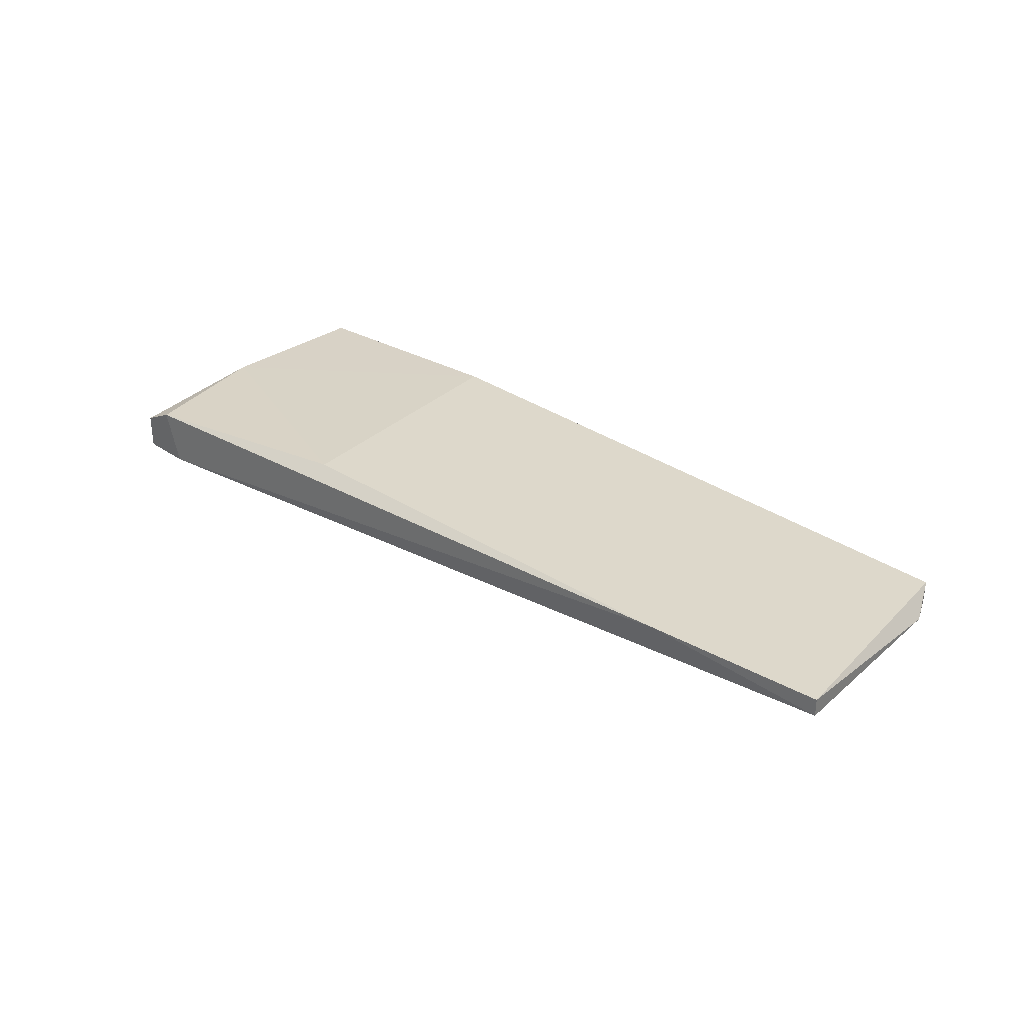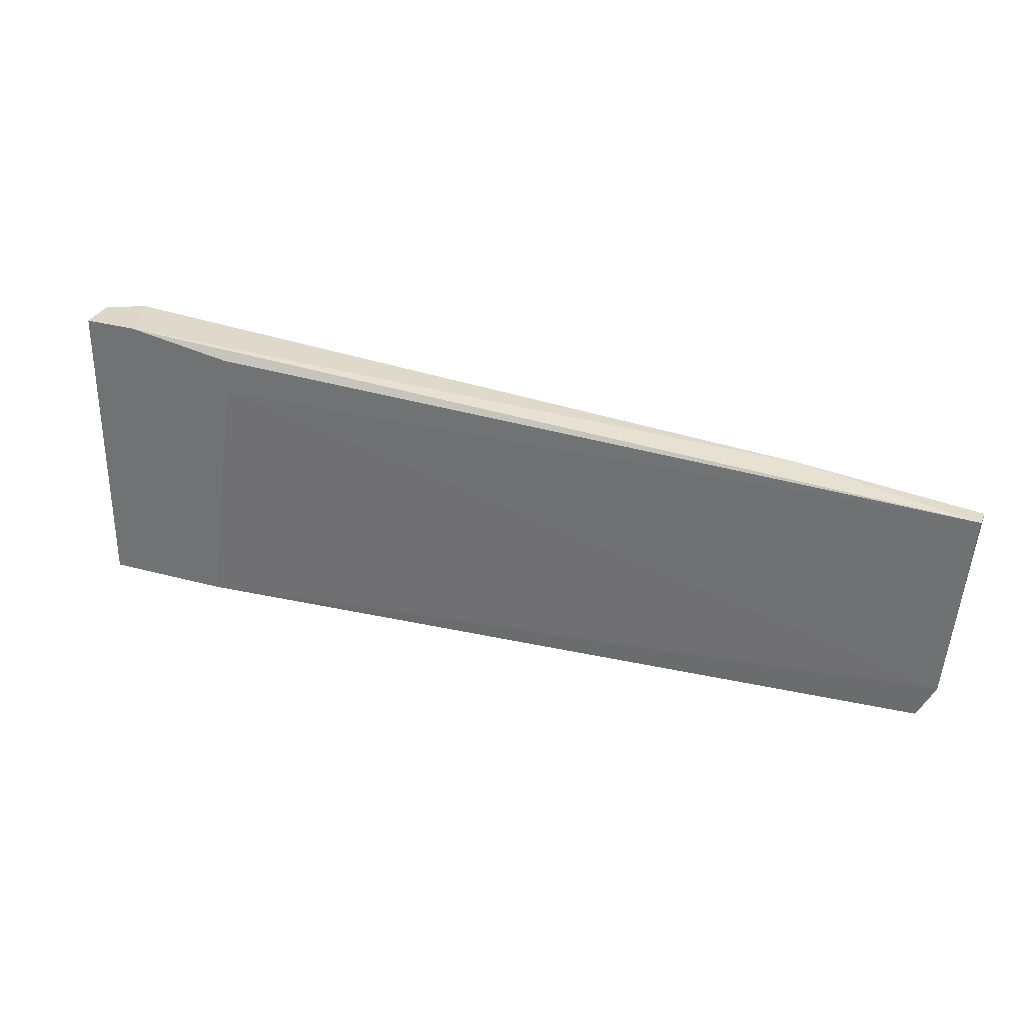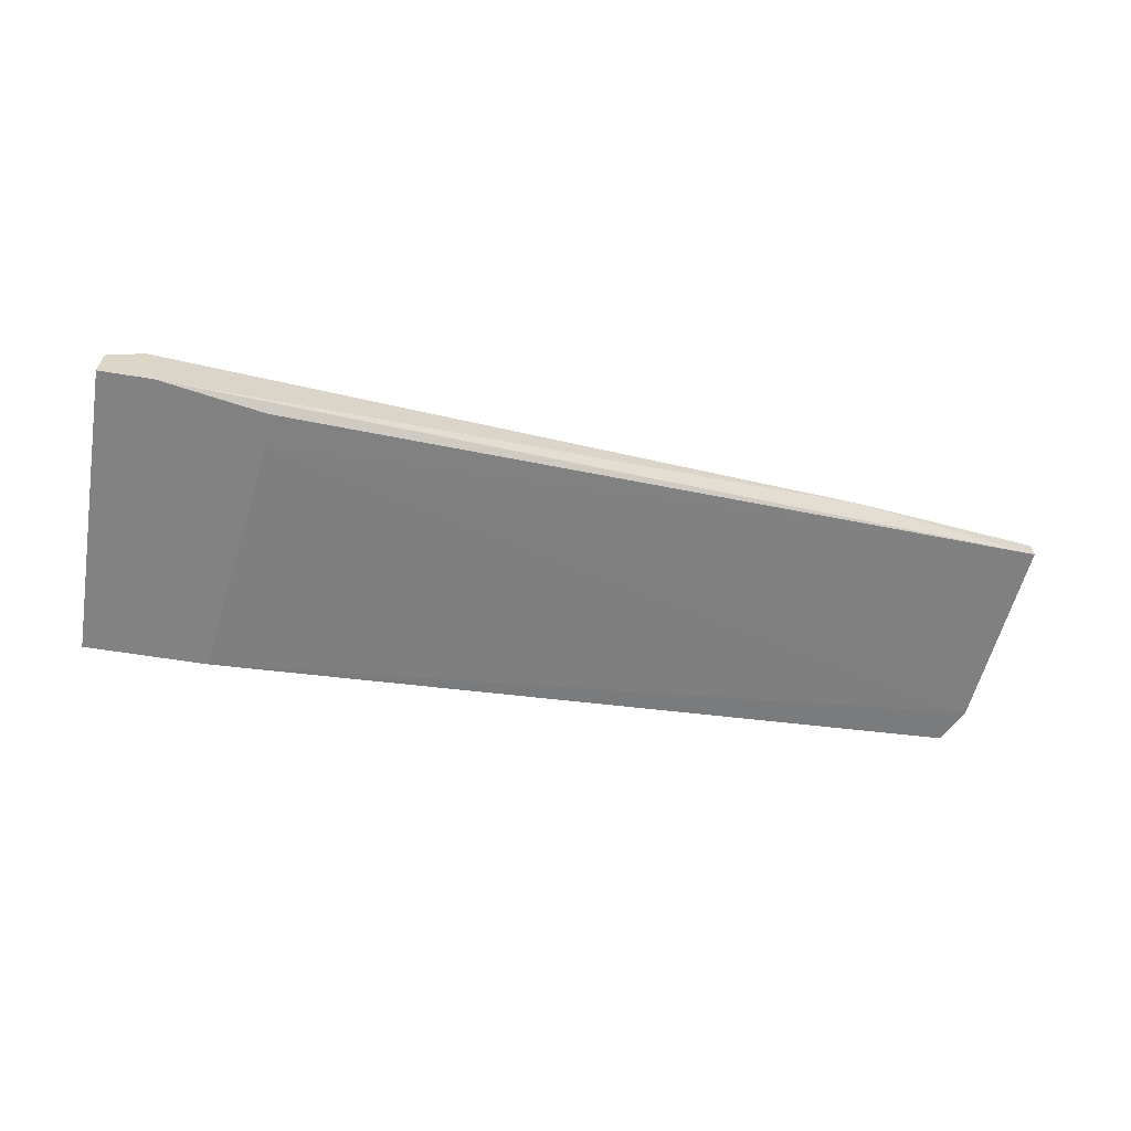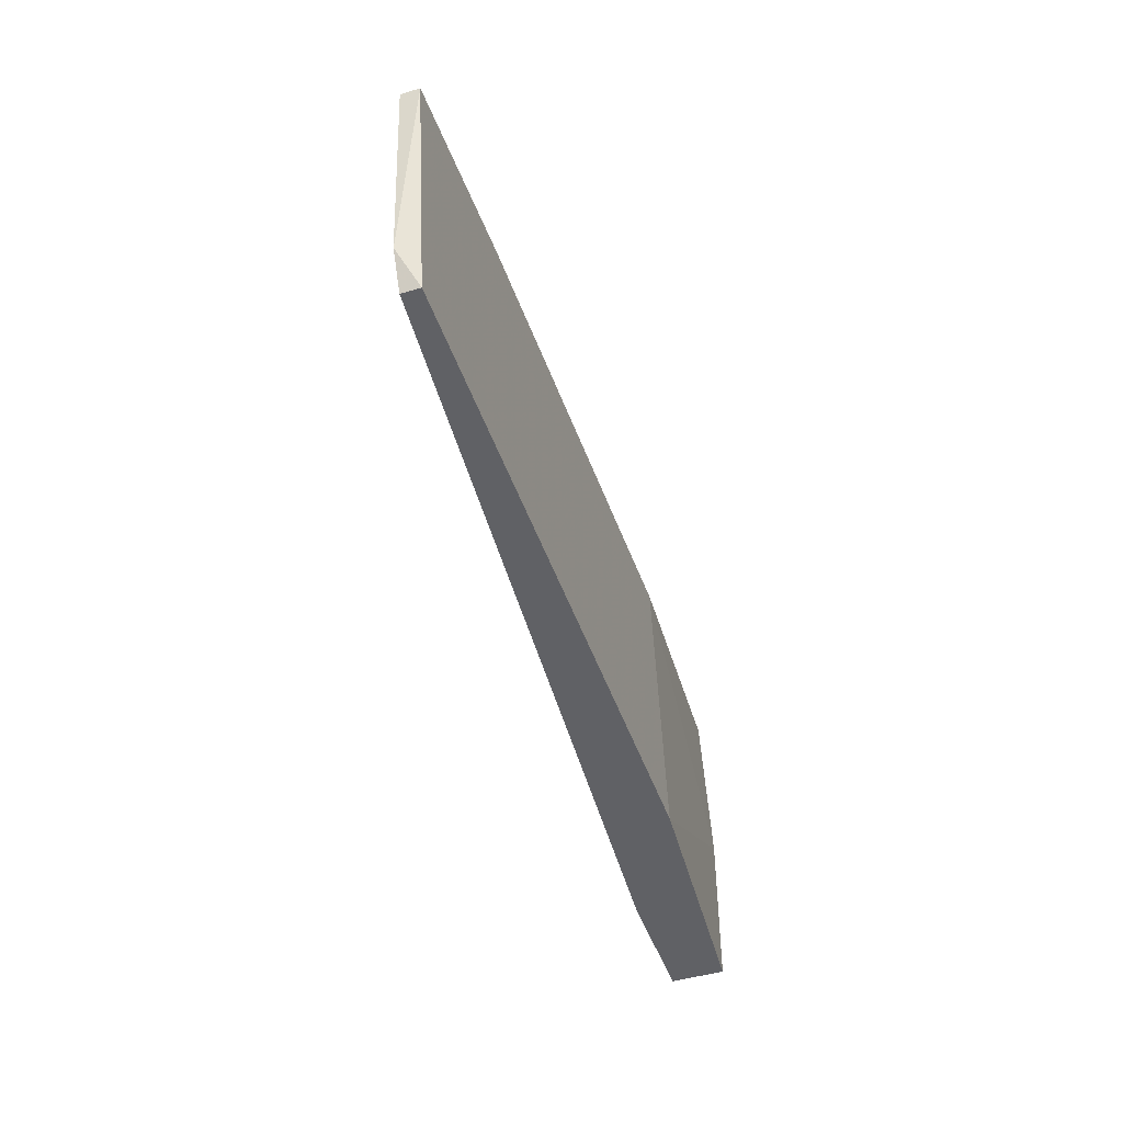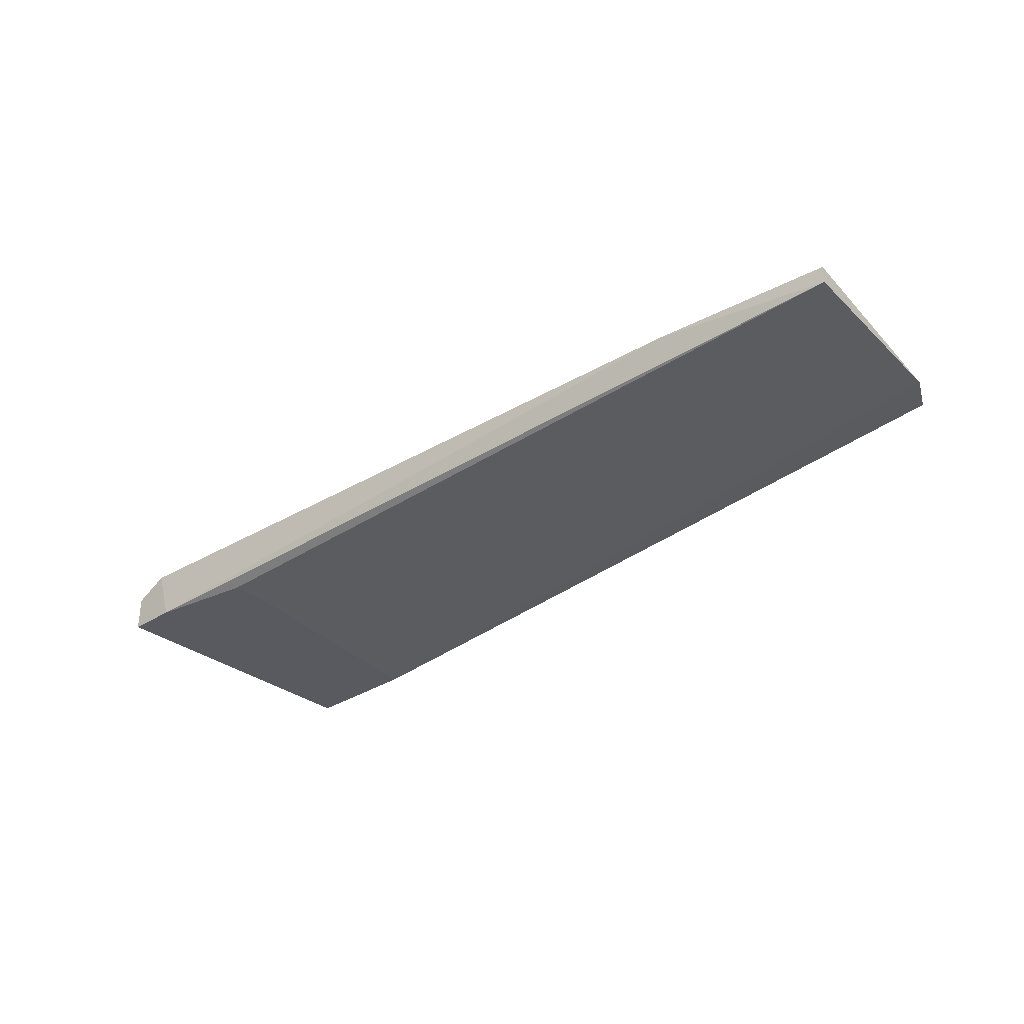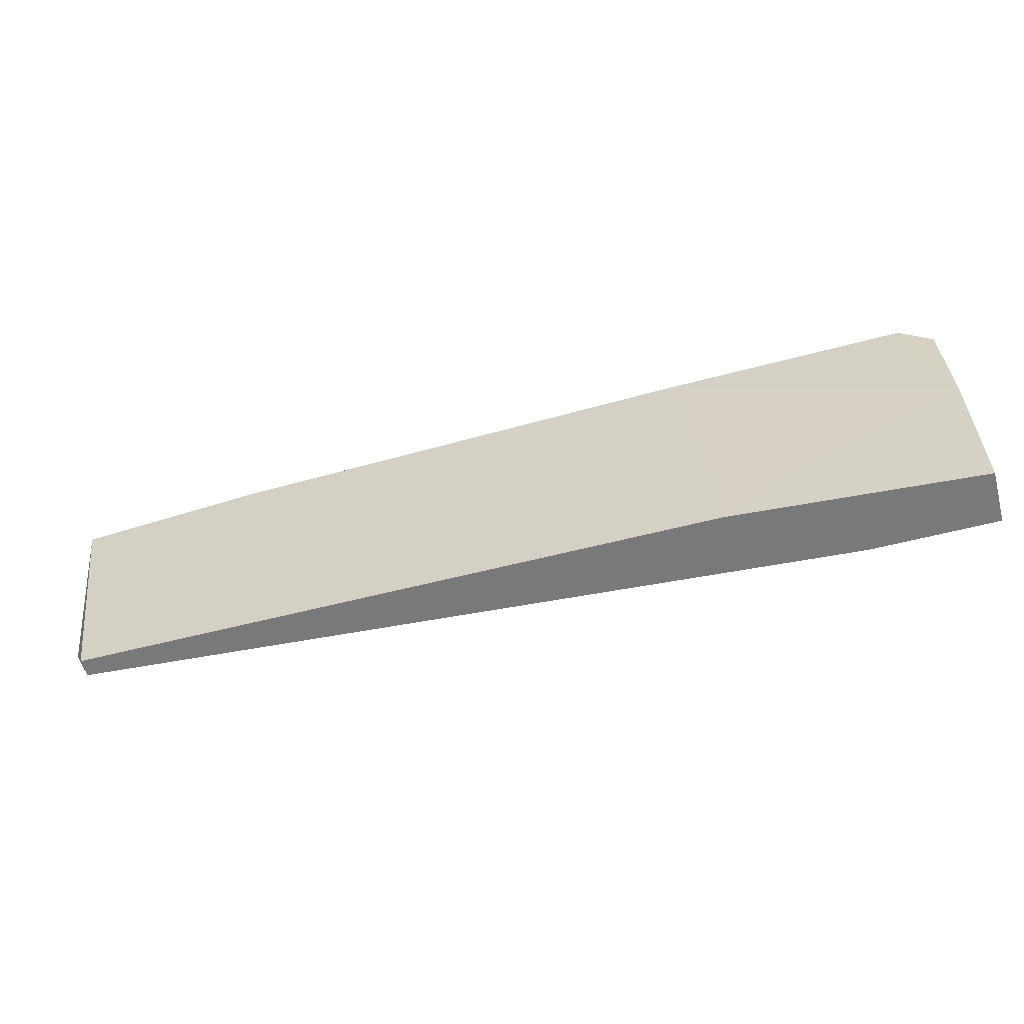
<metadata>
{"format":"obj","ext":"obj","renderer":"f3d","projection":"perspective","resolution":1024,"background":"white","views":[{"elev":31.4,"azim":44.6,"up":"+Y"},{"elev":30.9,"azim":21.6,"up":"+Z"},{"elev":-60.7,"azim":-9.5,"up":"+Y"},{"elev":-47.2,"azim":108.7,"up":"+Z"},{"elev":-31.9,"azim":42.5,"up":"+Y"},{"elev":-57.7,"azim":-164.9,"up":"+Z"}]}
</metadata>
<code>
v -0.04189 0.00841 0.02422
v -0.03961 0.00841 0.04017
v -0.03961 0.00841 0.04245
v 0.00713 0.01183 0.02422
v 0.00713 0.01297 0.02422
v 0.009411 0.01183 0.03903
v 0.009411 0.01297 0.03903
v -0.03162 0.01297 0.04131
v -0.04645 0.00841 0.04359
v 0.008268 0.01183 0.0265
v -0.001992 0.01297 0.04017
v -0.03391 0.01297 0.02422
v -0.04987 0.01183 0.03447
v -0.04987 0.01183 0.02422
v -0.04987 0.00841 0.02422
v -0.04987 0.00841 0.04359
v -0.04987 0.01069 0.04359
v -0.04759 0.01183 0.04359
f 18 13 17
f 15 16 14
f 15 14 4
f 4 14 12
f 16 15 2
f 12 11 5
f 4 12 5
f 18 11 8
f 11 12 8
f 15 4 1
f 2 15 1
f 11 6 7
f 5 11 7
f 14 16 13
f 12 14 13
f 18 8 13
f 8 12 13
f 11 18 9
f 18 16 9
f 6 11 9
f 16 2 9
f 6 2 10
f 4 5 10
f 1 4 10
f 2 1 10
f 7 6 10
f 5 7 10
f 2 6 3
f 6 9 3
f 9 2 3
f 16 18 17
f 13 16 17

</code>
